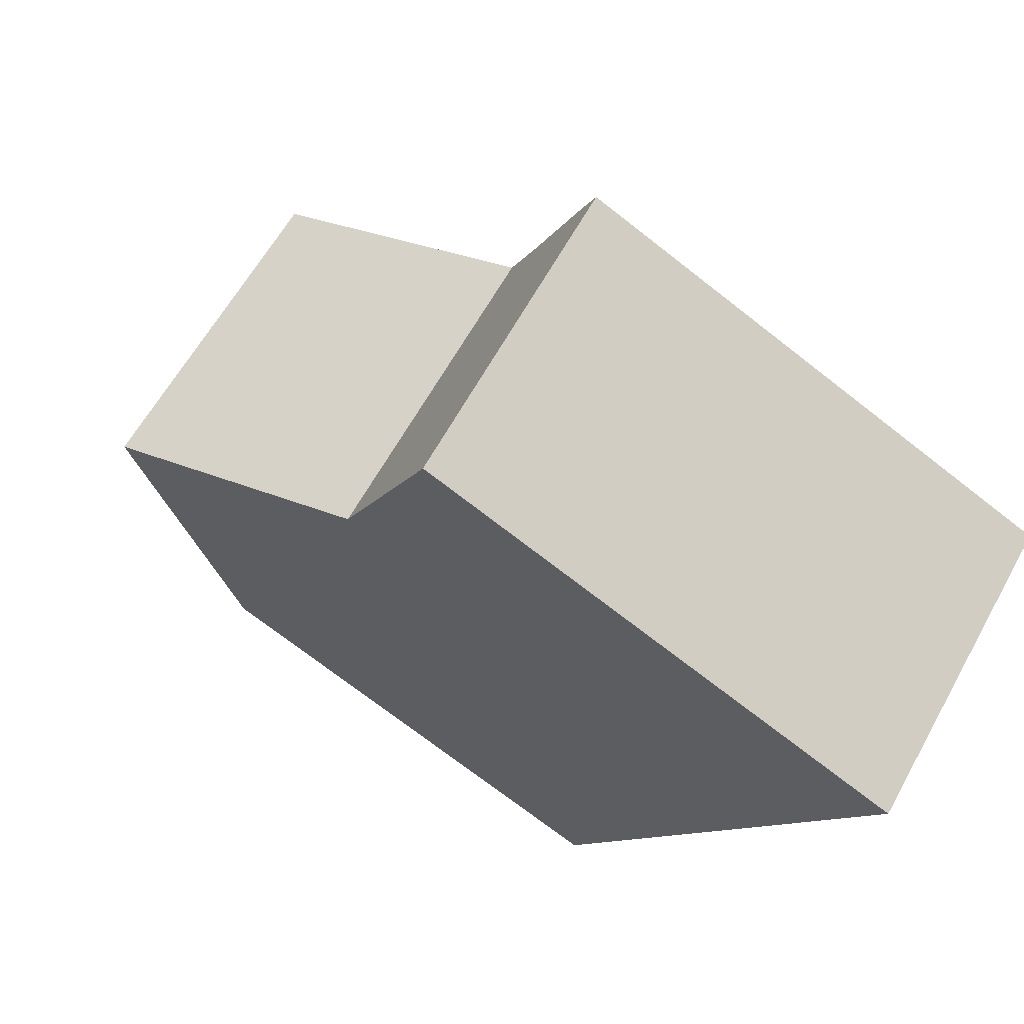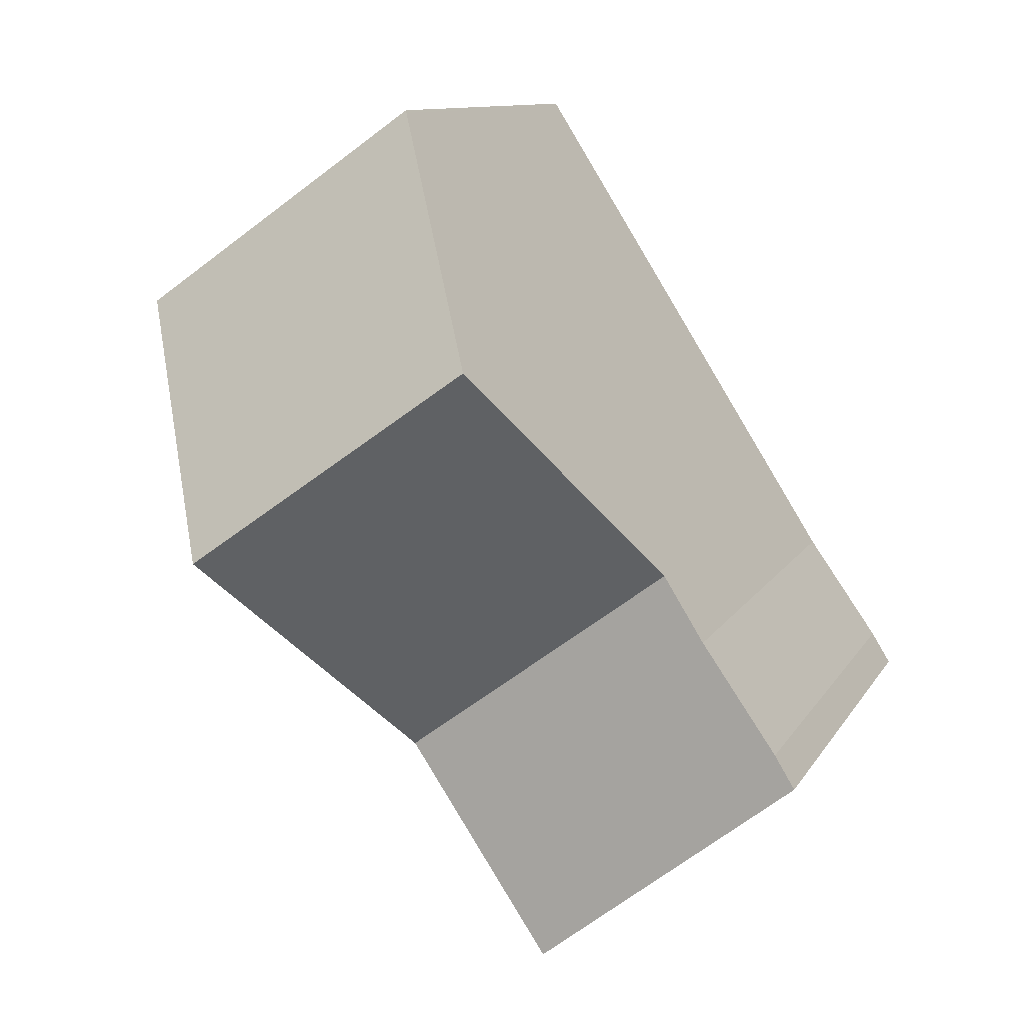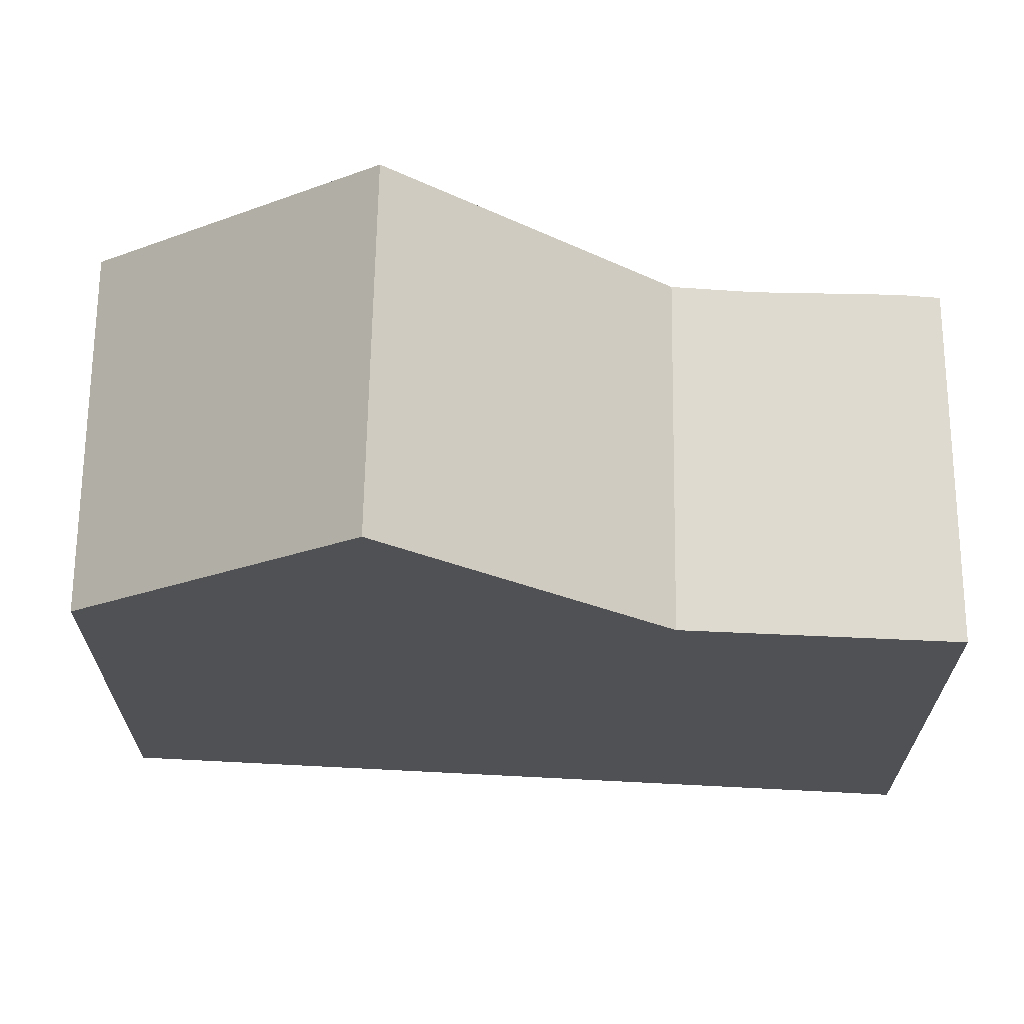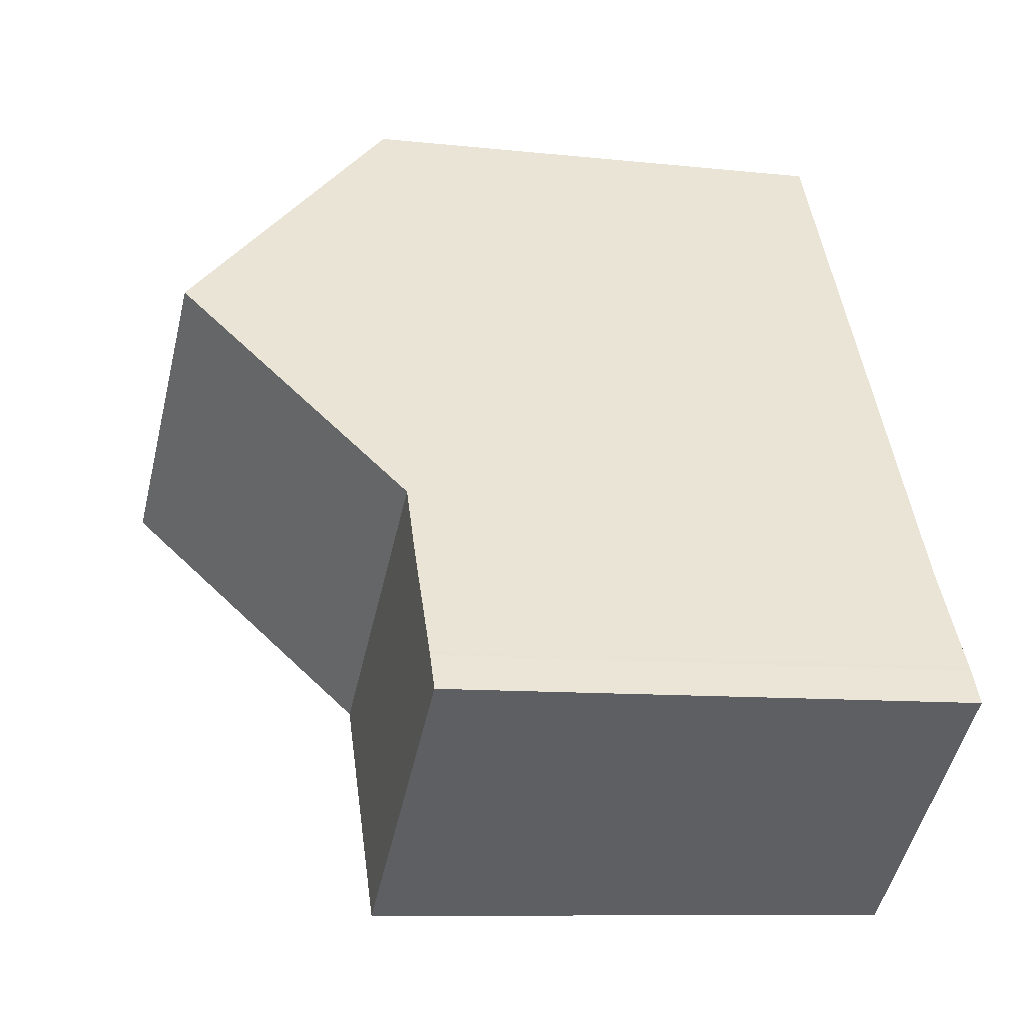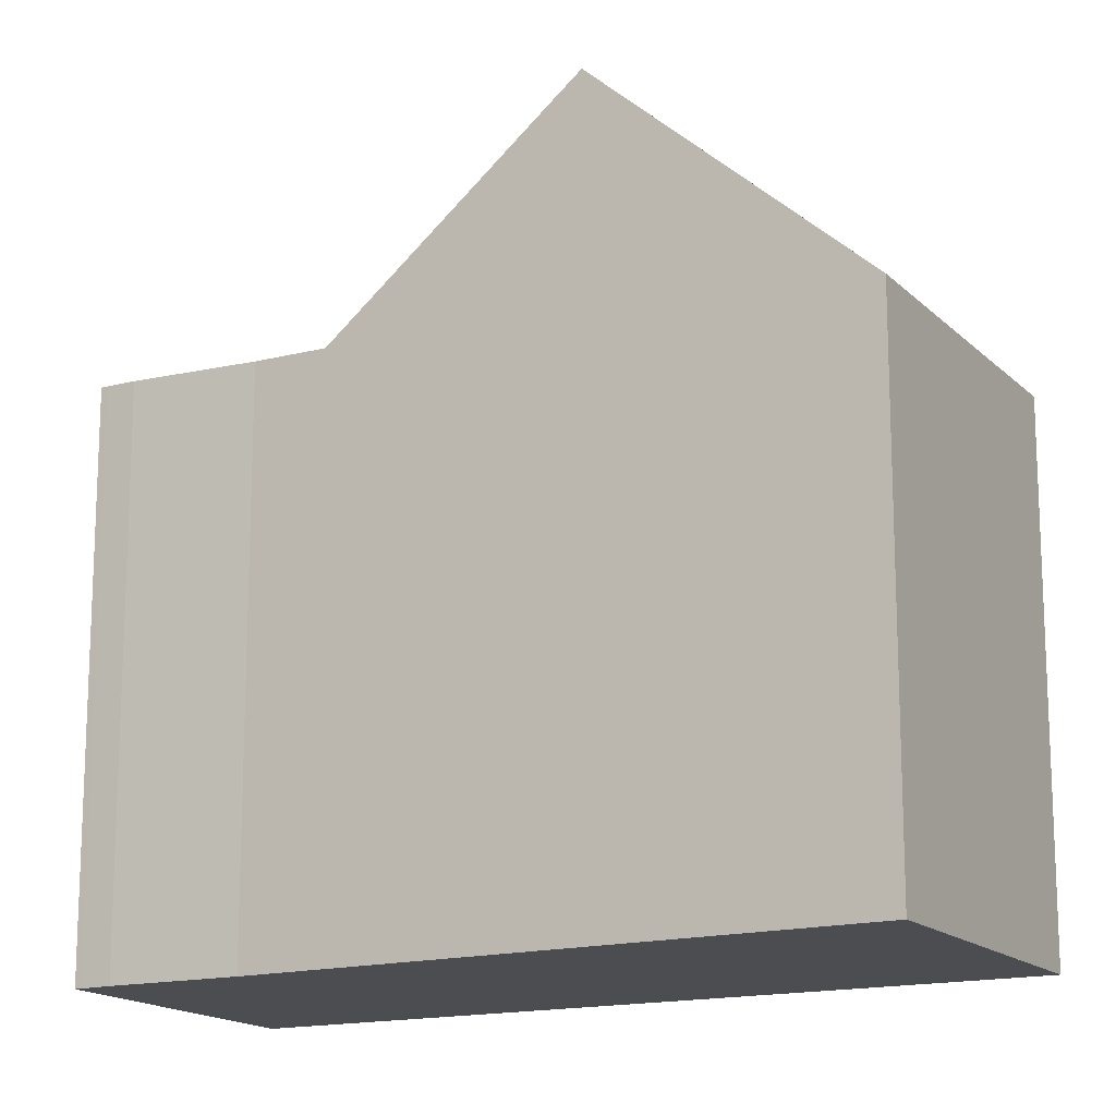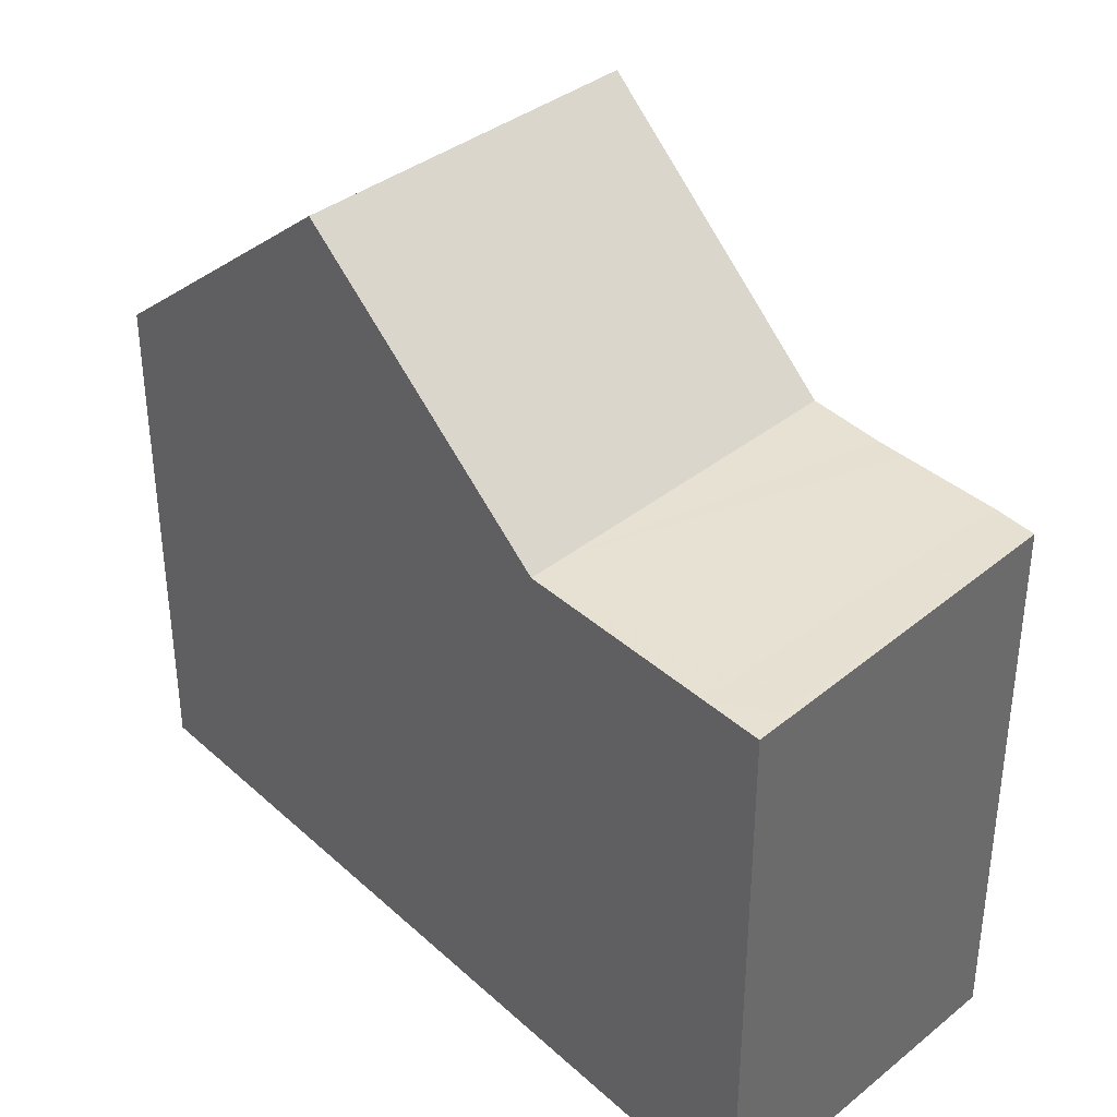
<metadata>
{"format":"obj","ext":"obj","renderer":"f3d","projection":"perspective","resolution":1024,"background":"white","views":[{"elev":-72.3,"azim":52.0,"up":"+Y"},{"elev":10.5,"azim":18.5,"up":"+Y"},{"elev":69.9,"azim":-53.2,"up":"+Z"},{"elev":-9.5,"azim":74.0,"up":"+Y"},{"elev":-15.6,"azim":153.4,"up":"+Z"},{"elev":39.8,"azim":-7.6,"up":"+Z"}]}
</metadata>
<code>
v -632.3 -1782 5.292
v -629.3 -1780 5.263
v -627.7 -1789 5.695
v -625.9 -1785 5.676
v -625.2 -1786 5.708
v -624.9 -1787 5.717
v -630.7 -1784 7.796
v -627.8 -1782 7.77
v -632.2 -1782 5.508
v -629.2 -1780 5.537
v -627.8 -1782 7.77
v -630.7 -1784 7.796
v -629.2 -1787 5.633
v -626.4 -1785 5.658
v -626.4 -1785 5.658
v -629.2 -1787 5.633
v -625.2 -1786 5.707
v -628 -1788 5.68
v -627.7 -1789 5.693
v -625 -1787 5.716
v -629.3 -1780 5.29
v -632.3 -1782 5.319
v -630.7 -1784 7.796
v -632.2 -1782 5.508
v -632.3 -1782 5.292
v -632.3 -1782 5.319
v -630.7 -1784 7.796
v -629.1 -1787 5.633
v -629.1 -1787 5.633
v -628 -1788 5.68
v -627.7 -1789 5.693
v -627.7 -1789 5.695
v -631 -1784 7.309
v -631 -1784 7.308
v -628.2 -1782 7.135
v -625.2 -1786 5.707
v -625.8 -1785 5.683
v -625 -1787 5.717
v -625 -1787 5.715
v -630.3 -1784 7.792
v -630.6 -1784 7.283
v -631.8 -1782 5.314
v -631.8 -1782 5.287
v -628.8 -1786 5.636
v -630.3 -1784 7.792
v -628.8 -1786 5.636
v -631.7 -1782 5.513
v -627.7 -1788 5.683
v -627.4 -1789 5.697
v -627.4 -1789 5.695
v -632.3 -1782 5.292
v -632.3 -1782 5.292
v -632.3 -1782 8.882e-16
v -632.3 -1782 -8.882e-16
v -629.3 -1780 5.29
v -629.3 -1780 5.263
v -629.3 -1780 0
v -629.3 -1780 -8.882e-16
v -627.7 -1789 5.693
v -627.7 -1789 5.695
v -627.7 -1789 8.882e-16
v -627.7 -1789 0
v -625.8 -1785 5.683
v -625.9 -1785 5.676
v -625.9 -1785 0
v -625.8 -1785 0
v -625 -1787 5.716
v -625.2 -1786 5.708
v -625.2 -1786 8.882e-16
v -625 -1787 0
v -625 -1787 5.717
v -624.9 -1787 5.717
v -624.9 -1787 0
v -625 -1787 -8.882e-16
v -631 -1784 7.309
v -630.7 -1784 7.796
v -630.7 -1784 8.882e-16
v -631 -1784 0
v -632.3 -1782 5.319
v -632.2 -1782 5.508
v -632.2 -1782 0
v -632.3 -1782 0
v -628.2 -1782 7.135
v -629.2 -1780 5.537
v -629.2 -1780 -8.882e-16
v -628.2 -1782 0
v -626.4 -1785 5.658
v -627.8 -1782 7.77
v -627.8 -1782 8.882e-16
v -626.4 -1785 0
v -625.9 -1785 5.676
v -626.4 -1785 5.658
v -626.4 -1785 0
v -625.9 -1785 0
v -630.7 -1784 7.796
v -629.2 -1787 5.633
v -629.2 -1787 0
v -630.7 -1784 8.882e-16
v -625.2 -1786 5.708
v -625.2 -1786 5.707
v -625.2 -1786 0
v -625.2 -1786 8.882e-16
v -629.2 -1787 5.633
v -628 -1788 5.68
v -628 -1788 0
v -629.2 -1787 0
v -628 -1788 5.68
v -627.7 -1789 5.693
v -627.7 -1789 0
v -628 -1788 0
v -624.9 -1787 5.717
v -625 -1787 5.716
v -625 -1787 0
v -624.9 -1787 0
v -629.2 -1780 5.537
v -629.3 -1780 5.29
v -629.3 -1780 -8.882e-16
v -629.2 -1780 -8.882e-16
v -632.3 -1782 5.292
v -632.3 -1782 5.319
v -632.3 -1782 0
v -632.3 -1782 8.882e-16
v -631.8 -1782 5.287
v -632.3 -1782 5.292
v -632.3 -1782 -8.882e-16
v -631.8 -1782 0
v -627.7 -1789 5.695
v -627.7 -1789 5.695
v -627.7 -1789 8.882e-16
v -627.7 -1789 8.882e-16
v -632.2 -1782 5.508
v -631 -1784 7.309
v -631 -1784 0
v -632.2 -1782 0
v -627.8 -1782 7.77
v -628.2 -1782 7.135
v -628.2 -1782 0
v -627.8 -1782 8.882e-16
v -625.2 -1786 5.707
v -625.8 -1785 5.683
v -625.8 -1785 0
v -625.2 -1786 0
v -627.4 -1789 5.697
v -625 -1787 5.717
v -625 -1787 -8.882e-16
v -627.4 -1789 0
v -629.3 -1780 5.263
v -631.8 -1782 5.287
v -631.8 -1782 0
v -629.3 -1780 0
v -627.7 -1789 5.695
v -627.4 -1789 5.697
v -627.4 -1789 0
v -627.7 -1789 8.882e-16
v -627.7 -1789 0
v -632.3 -1782 0
v -629.3 -1780 0
v -625.9 -1785 0
v -625.2 -1786 0
v -624.9 -1787 0
f 34 23 7 33
f 26 22 1 25
f 28 16 12 27
f 30 18 13 29
f 32 3 19 31
f 31 19 18 30
f 24 9 22 26
f 41 35 8 40
f 43 2 21 42
f 45 11 15 44
f 37 17 36
f 39 20 6 38
f 36 17 5 20 39
f 42 21 10 47
f 33 9 24 34
f 47 10 35 41
f 46 14 4 37 36 48
f 50 39 38 49
f 48 36 39 50
f 40 23 34 41
f 42 26 25 43
f 44 28 27 45
f 47 24 26 42
f 41 34 24 47
f 48 30 29 46
f 49 32 31 50
f 50 31 30 48
f 52 53 54 51
f 56 57 58 55
f 60 61 62 59
f 64 65 66 63
f 68 69 70 67
f 72 73 74 71
f 76 77 78 75
f 80 81 82 79
f 84 85 86 83
f 88 89 90 87
f 92 93 94 91
f 96 97 98 95
f 100 101 102 99
f 104 105 106 103
f 108 109 110 107
f 112 113 114 111
f 116 117 118 115
f 120 121 122 119
f 124 125 126 123
f 128 129 130 127
f 132 133 134 131
f 136 137 138 135
f 140 141 142 139
f 144 145 146 143
f 148 149 150 147
f 152 153 154 151
f 156 157 158 159 160 155

</code>
